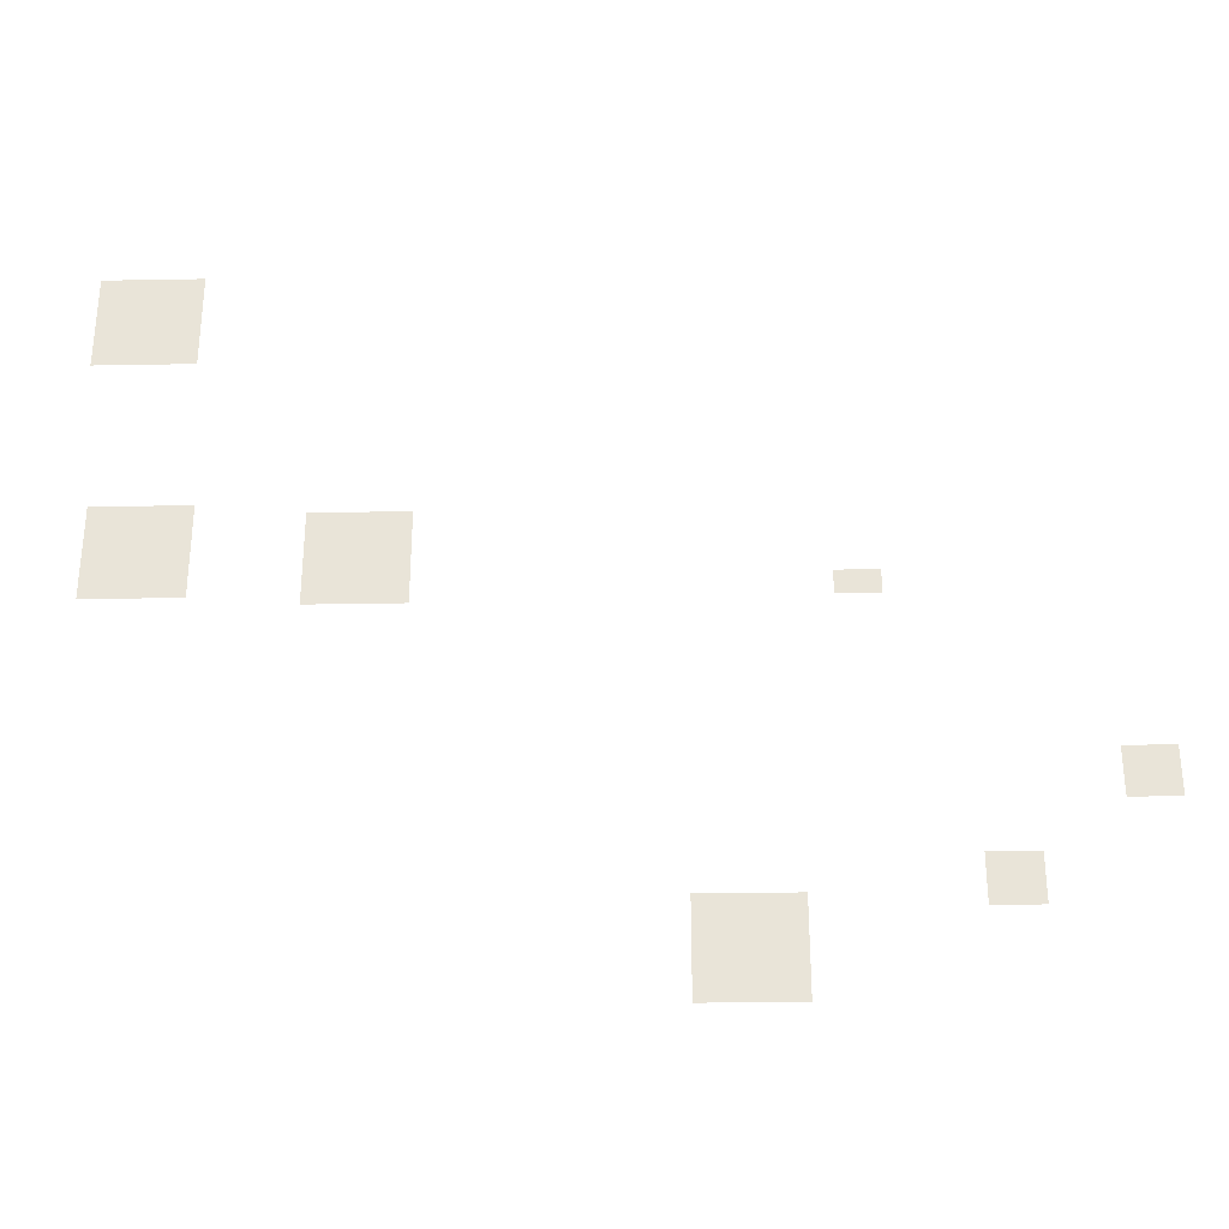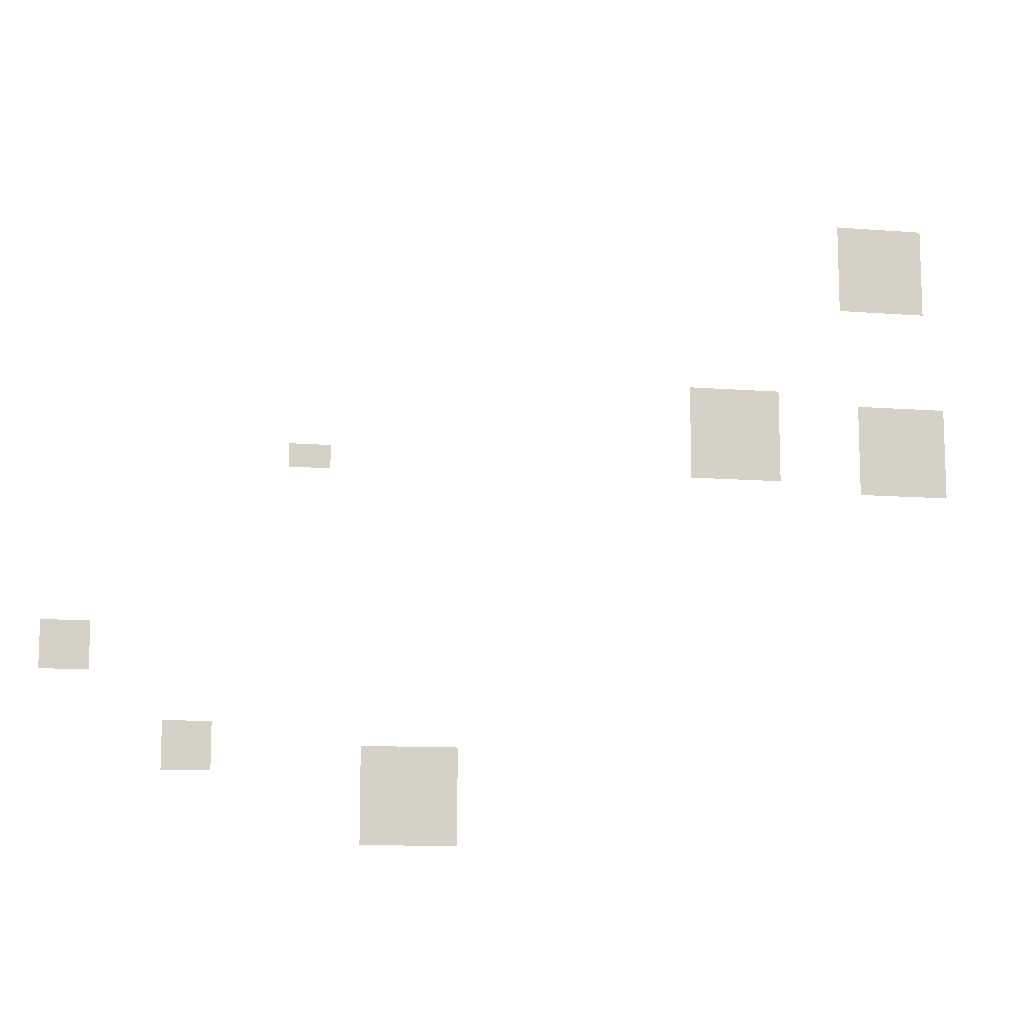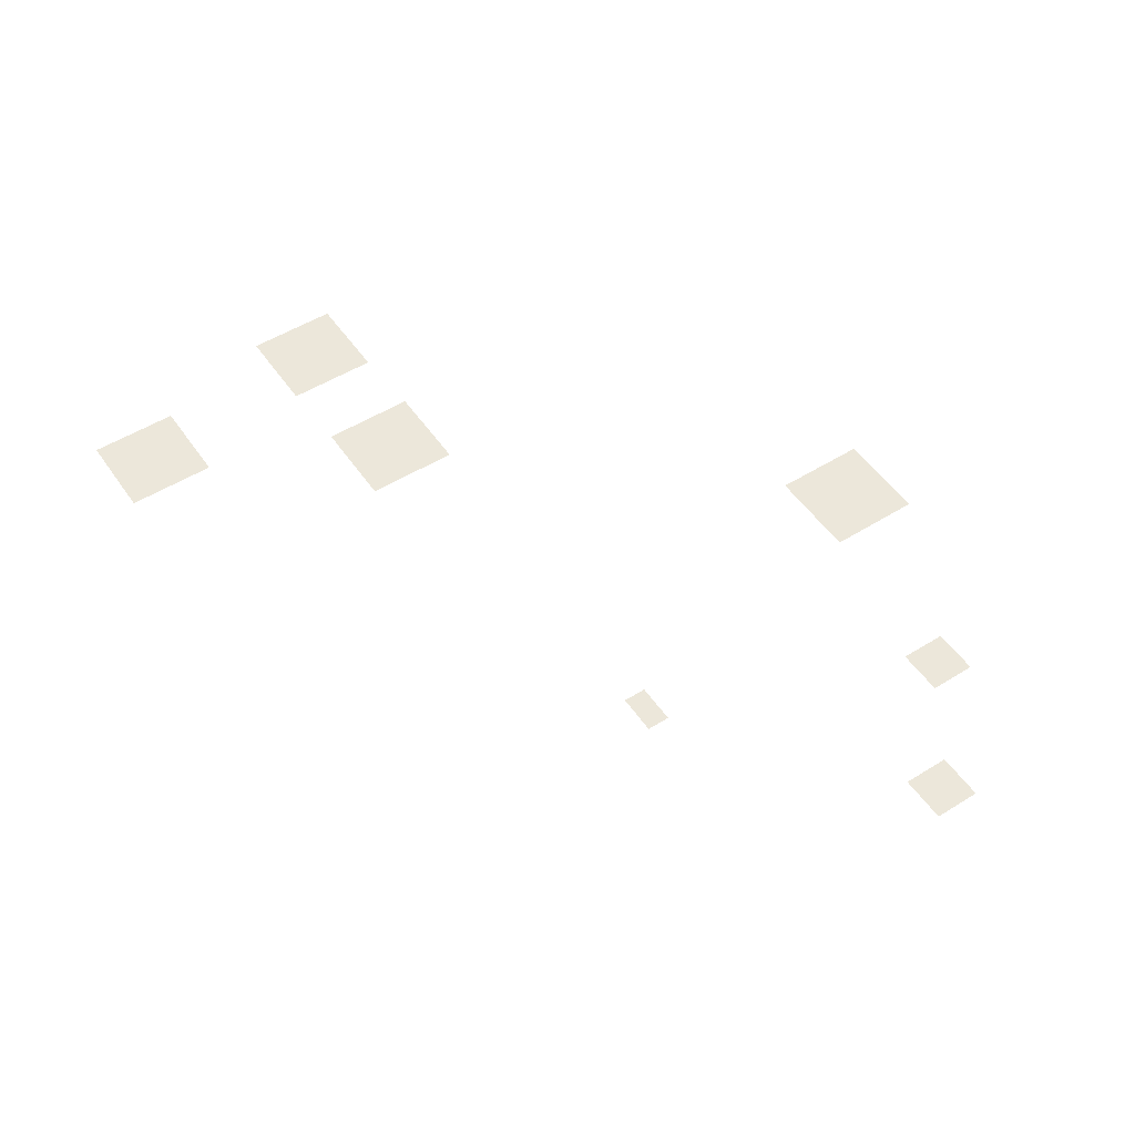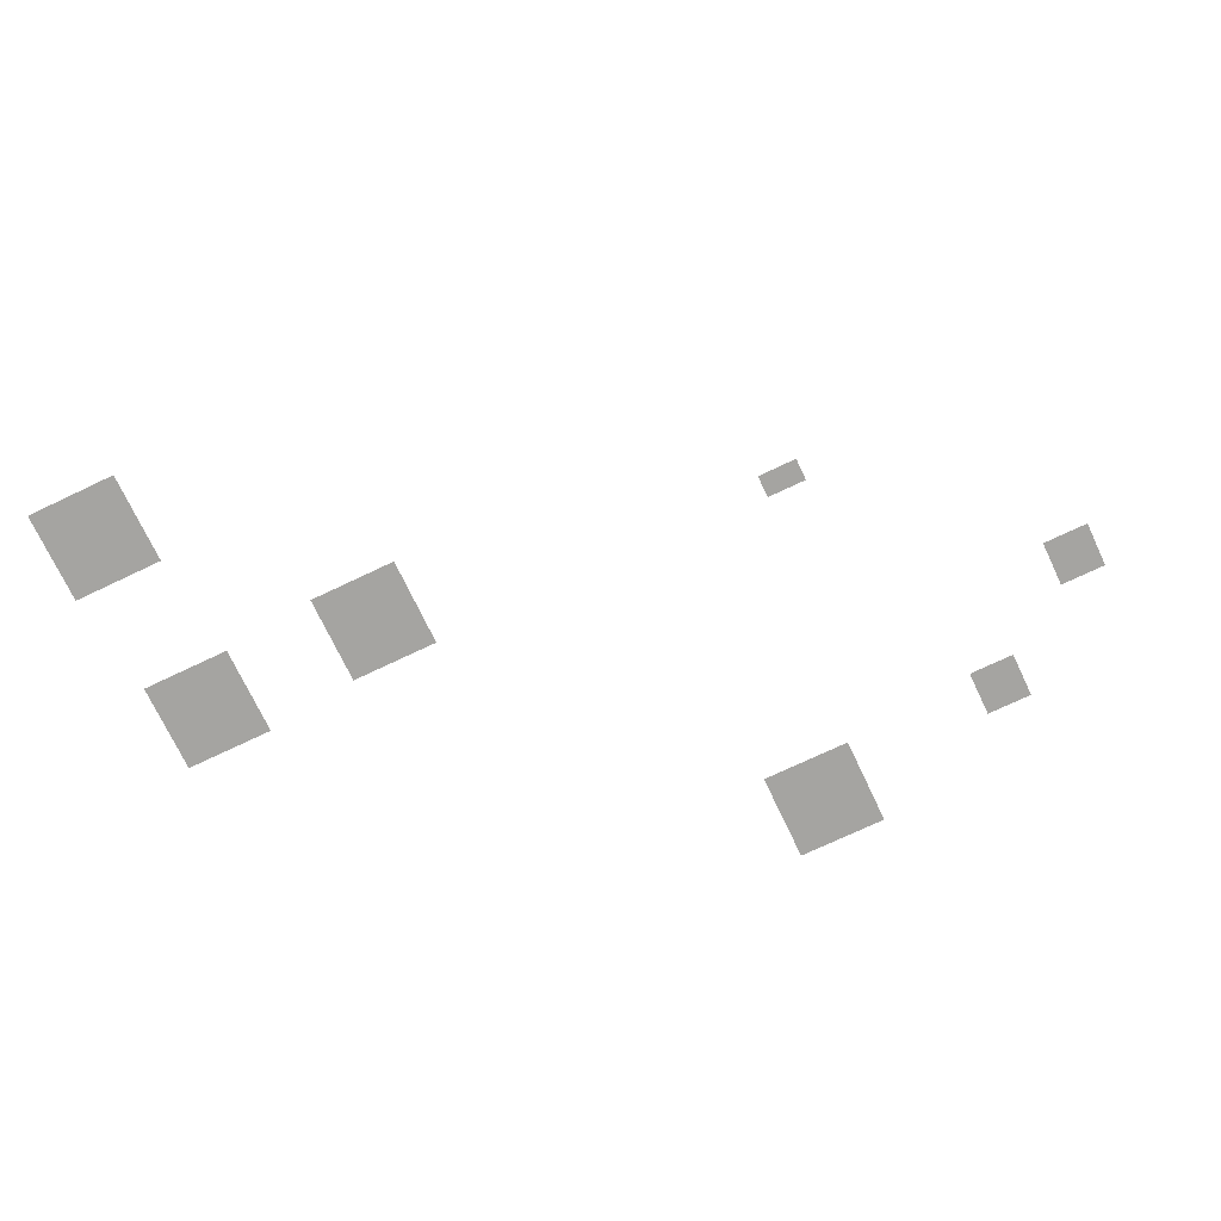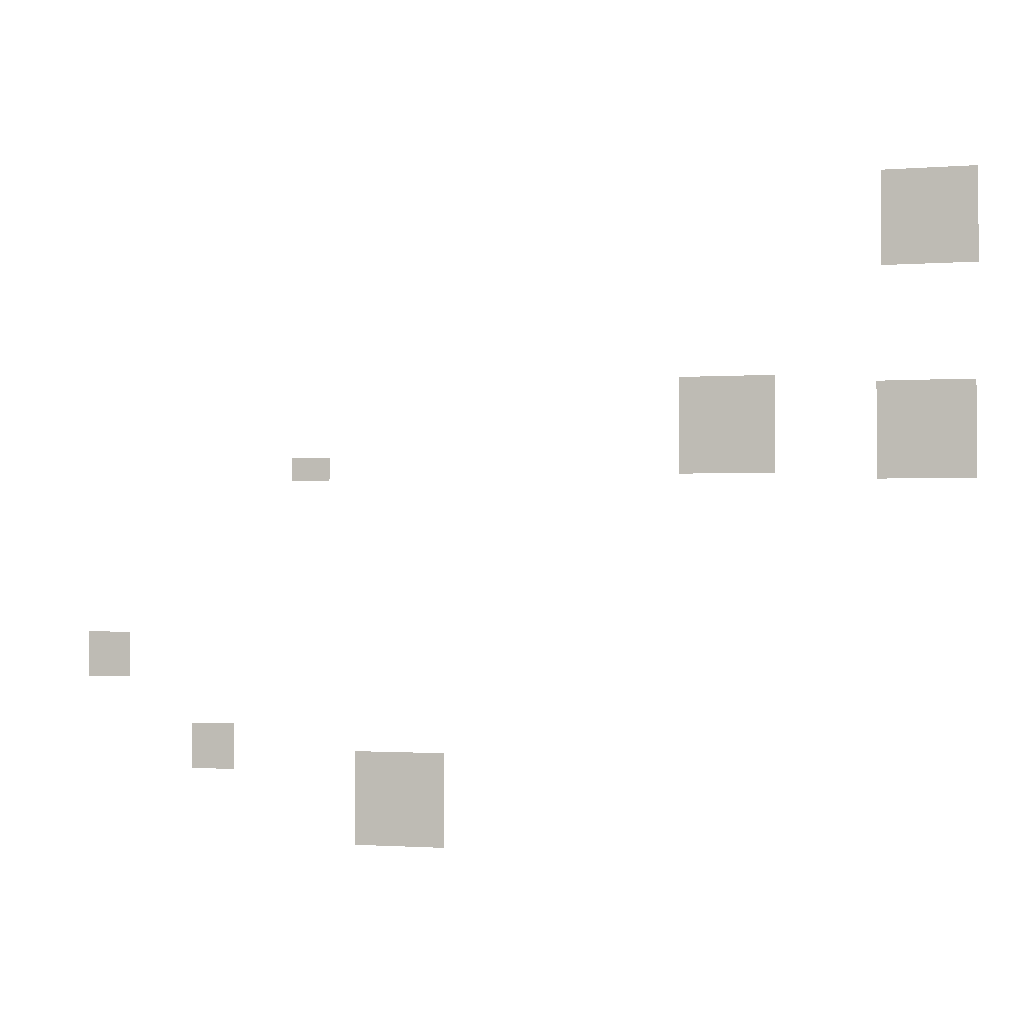
<metadata>
{"format":"obj","ext":"obj","renderer":"f3d","projection":"perspective","resolution":1024,"background":"white","views":[{"elev":-30.8,"azim":1.5,"up":"+Z"},{"elev":-11.2,"azim":169.1,"up":"+Z"},{"elev":52.2,"azim":56.2,"up":"+Y"},{"elev":-73.2,"azim":25.4,"up":"+Y"},{"elev":-1.4,"azim":-164.7,"up":"+Z"}]}
</metadata>
<code>
v 1080 1920 -2568
v 952 1920 -2568
v 952 1920 -2672
v 1080 1920 -2672
v 1080 1920 -2568
v 952 1920 -2672
v 1632 1904 -2668
v 1576 1904 -2668
v 1576 1904 -2672
v 1632 1904 -2672
v 1632 1904 -2668
v 1576 1904 -2672
v 696 1824 -2416
v 824 1824 -2416
v 824 1824 -2288
v 696 1824 -2288
v 696 1824 -2416
v 824 1824 -2288
v 772 1888 -2672
v 824 1888 -2672
v 824 1888 -2576
v 696 1888 -2672
v 772 1888 -2672
v 824 1888 -2576
v 696 1888 -2576
v 696 1888 -2672
v 824 1888 -2576
v 696 1888 -2704
v 772 1888 -2704
v 772 1888 -2672
v 696 1888 -2672
v 696 1888 -2704
v 772 1888 -2672
v 824 1888 -2704
v 824 1888 -2672
v 772 1888 -2672
v 772 1888 -2704
v 824 1888 -2704
v 772 1888 -2672
v 1080 1920 -2696
v 1080 1920 -2672
v 952 1920 -2672
v 952 1920 -2696
v 1080 1920 -2696
v 952 1920 -2672
v 1632 1904 -2700
v 1632 1904 -2672
v 1576 1904 -2672
v 1576 1904 -2700
v 1632 1904 -2700
v 1576 1904 -2672
v 1948 1888 -2976
v 1948 1888 -2912
v 1884 1888 -2912
v 1884 1888 -2976
v 1948 1888 -2976
v 1884 1888 -2912
v 1788 1888 -3040
v 1724 1888 -3040
v 1724 1888 -3048
v 1788 1888 -3048
v 1788 1888 -3040
v 1724 1888 -3048
v 1788 1888 -3048
v 1724 1888 -3048
v 1724 1888 -3104
v 1788 1888 -3104
v 1788 1888 -3048
v 1724 1888 -3104
v 1532 1920 -3072
v 1488 1920 -3072
v 1404 1920 -3072
v 1532 1920 -3200
v 1532 1920 -3072
v 1404 1920 -3072
v 1404 1920 -3200
v 1532 1920 -3200
v 1404 1920 -3072
f 1 2 3
f 4 5 6
f 7 8 9
f 10 11 12
f 13 14 15
f 16 17 18
f 19 20 21
f 22 23 24
f 25 26 27
f 28 29 30
f 31 32 33
f 34 35 36
f 37 38 39
f 40 41 42
f 43 44 45
f 46 47 48
f 49 50 51
f 52 53 54
f 55 56 57
f 58 59 60
f 61 62 63
f 64 65 66
f 67 68 69
f 70 71 72
f 73 74 75
f 76 77 78

</code>
